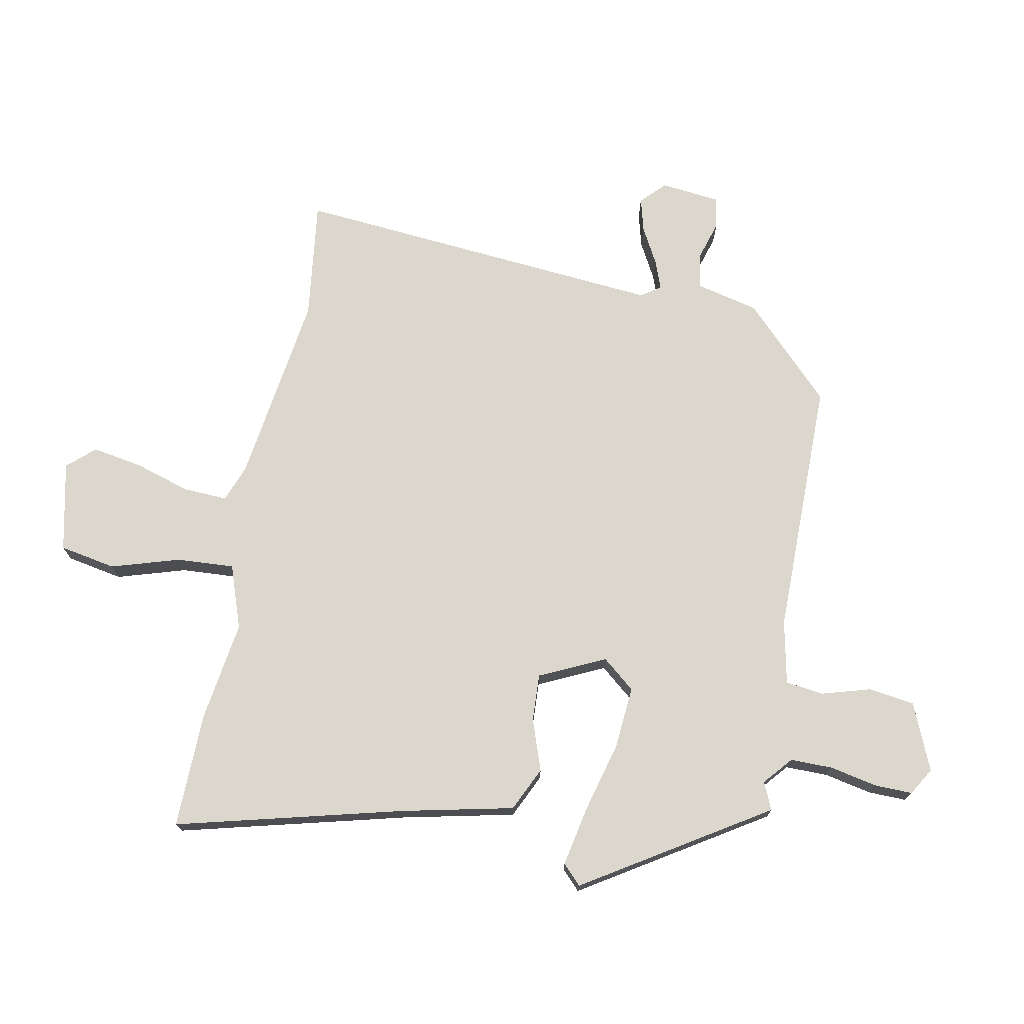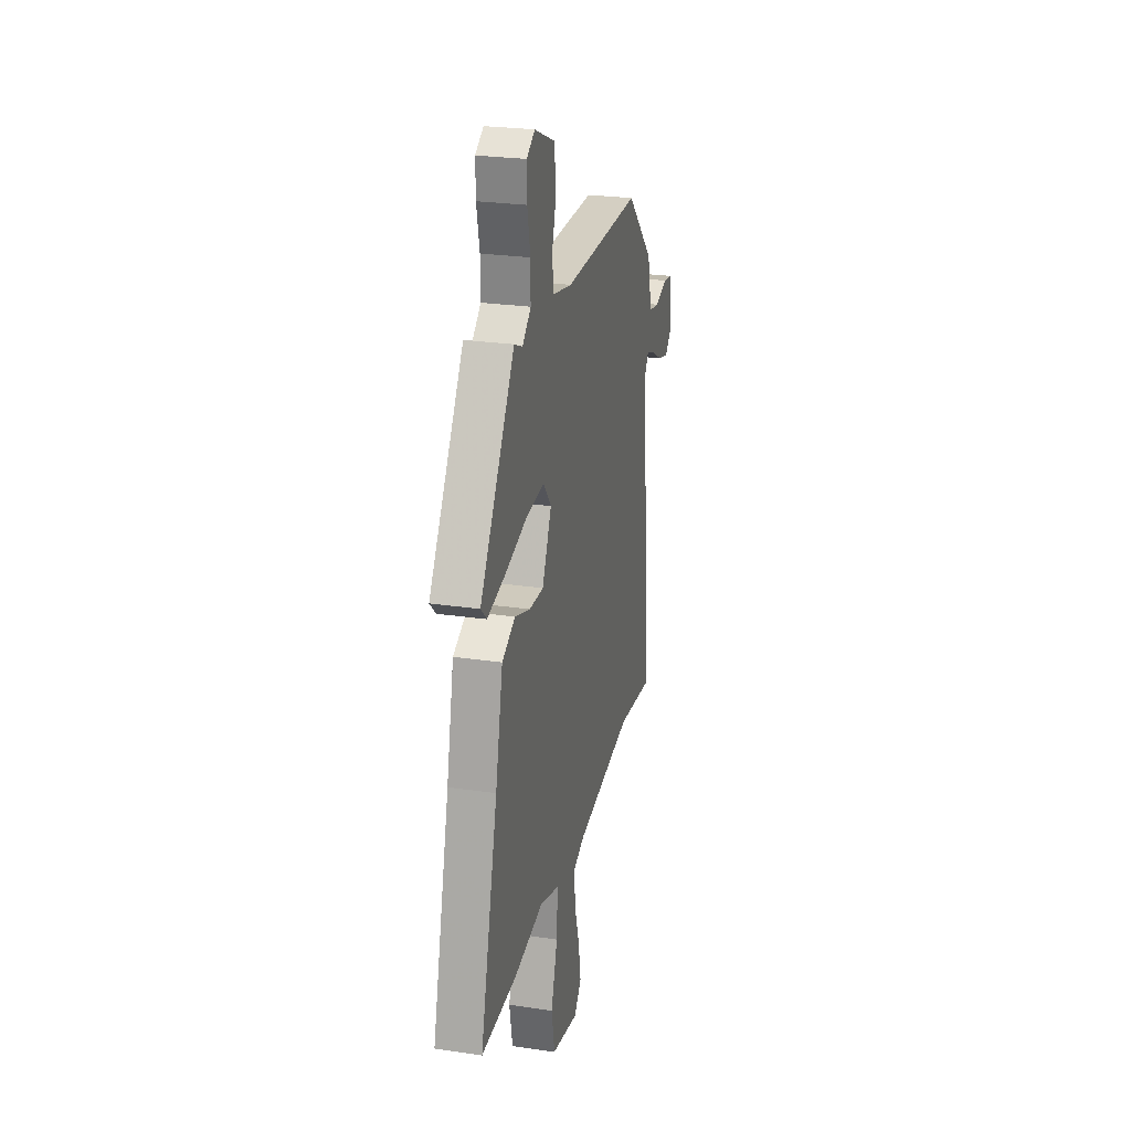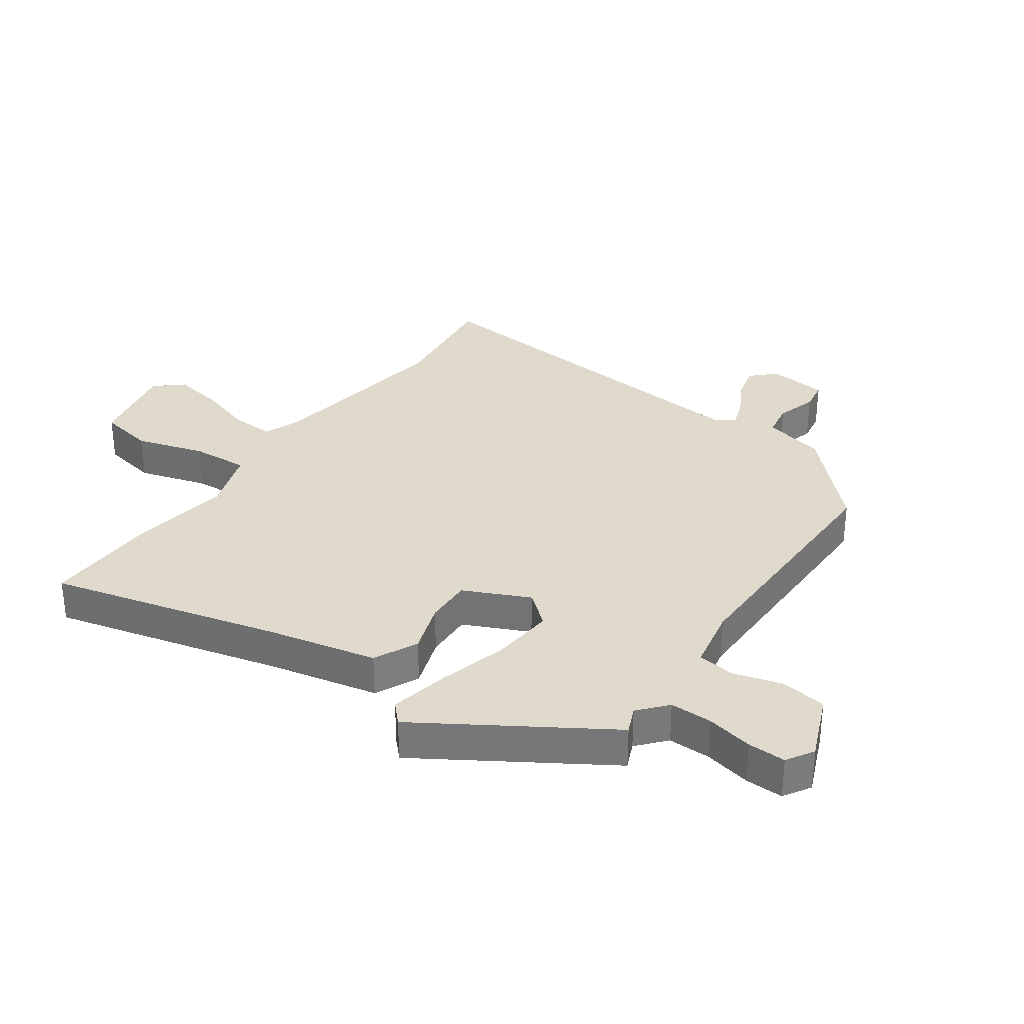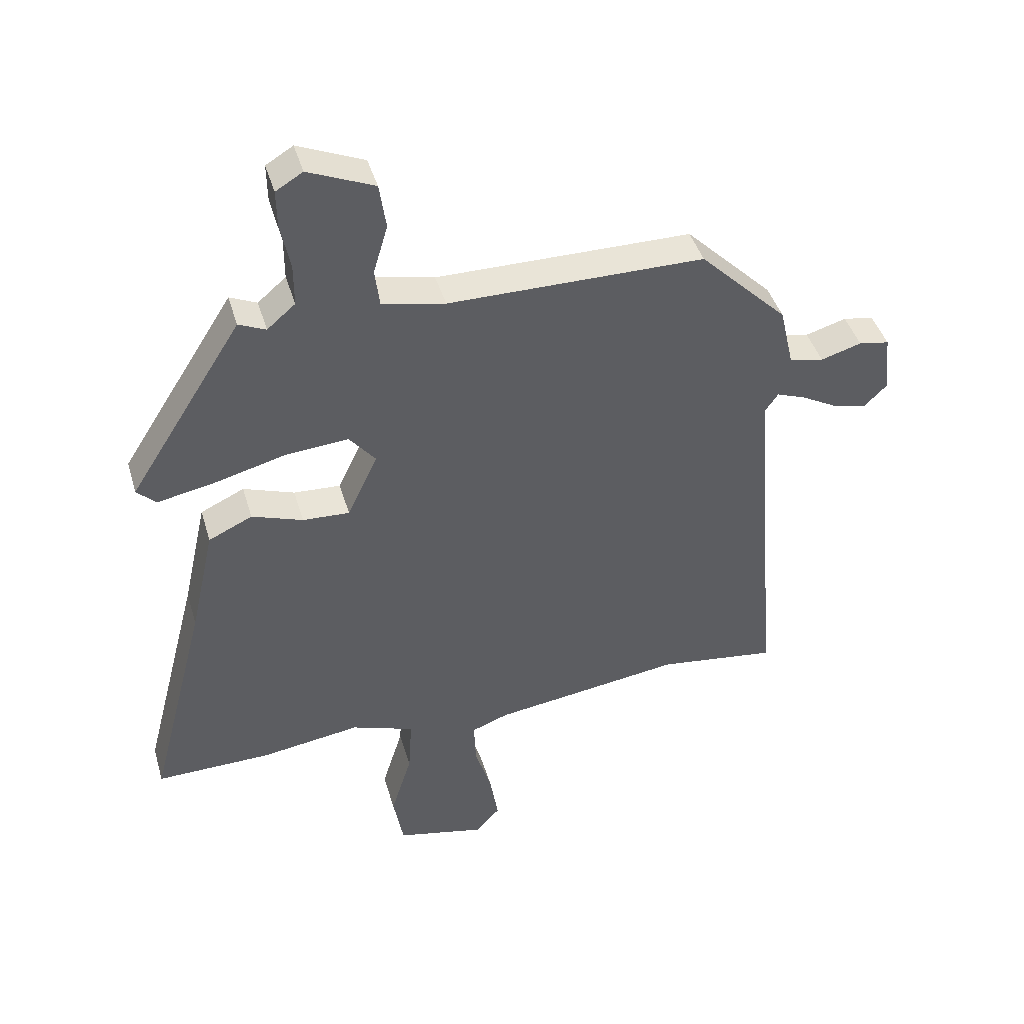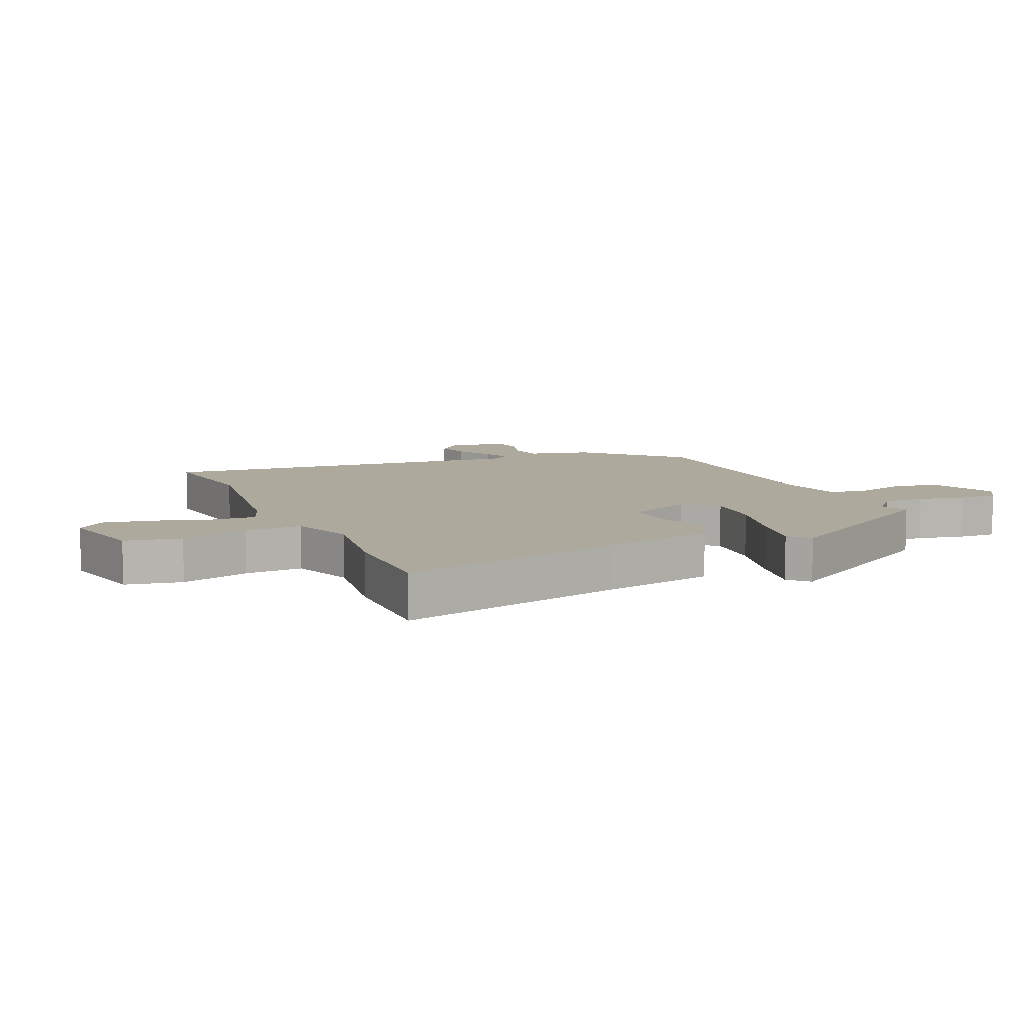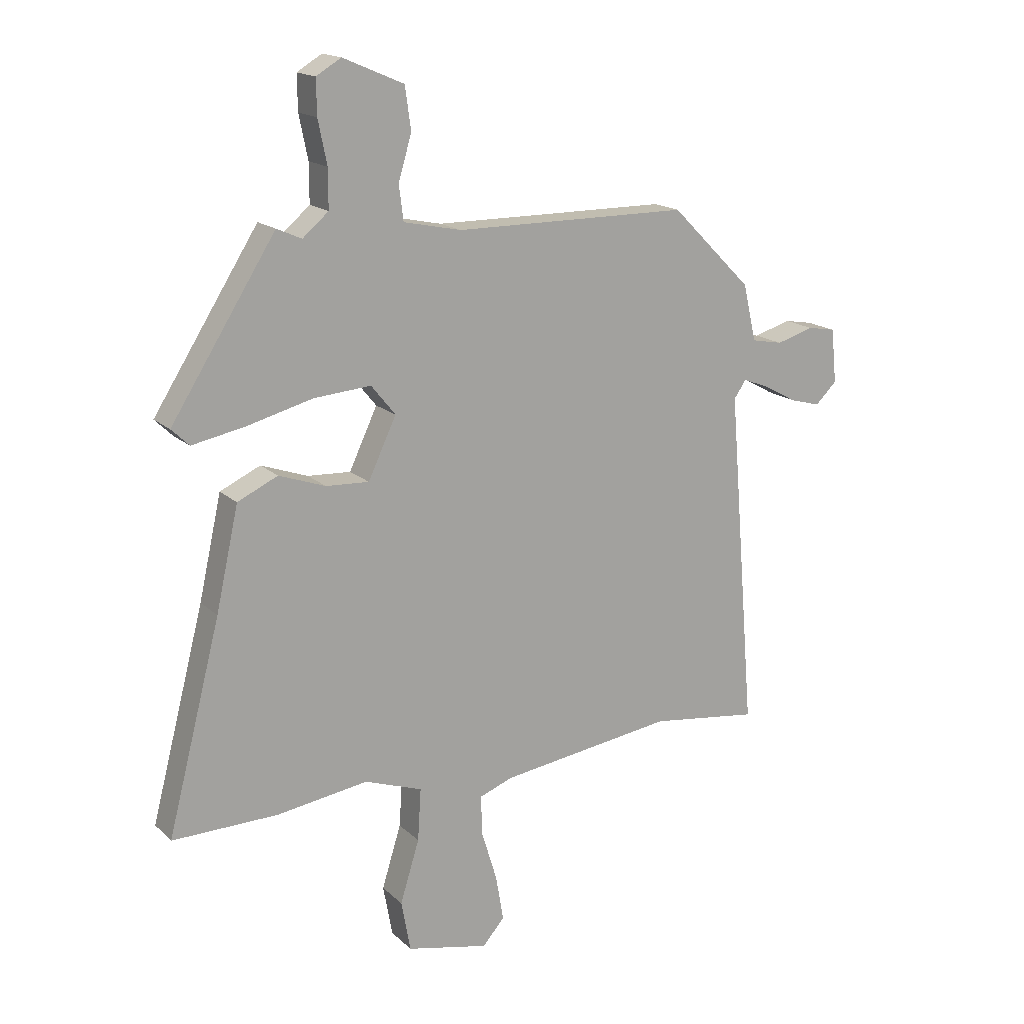
<metadata>
{"format":"obj","ext":"obj","renderer":"f3d","projection":"perspective","resolution":1024,"background":"white","views":[{"elev":73.2,"azim":-78.9,"up":"+Y"},{"elev":25.8,"azim":-76.8,"up":"+Z"},{"elev":32.4,"azim":-54.4,"up":"+Y"},{"elev":43.1,"azim":-16.1,"up":"+Z"},{"elev":8.9,"azim":-113.5,"up":"+Y"},{"elev":16.8,"azim":-30.1,"up":"+Z"}]}
</metadata>
<code>
v 0.583 0.07 -0.511
v 0.385 0.07 -0.485
v 0.067 0.07 -0.529
v 0.006 0.07 -0.552
v 0.009 0.07 -0.625
v 0.037 0.07 -0.717
v 0.051 0.07 -0.8
v 0.011 0.07 -0.845
v -0.138 0.07 -0.812
v -0.155 0.07 -0.719
v -0.12 0.07 -0.606
v -0.114 0.07 -0.511
v -0.219 0.07 -0.474
v -0.384 0.07 -0.498
v -0.577 0.07 -0.501
v -0.48 0.07 -0.126
v -0.439 0.07 0.058
v -0.366 0.07 0.092
v -0.281 0.07 0.062
v -0.203 0.07 0.058
v -0.152 0.07 0.166
v -0.196 0.07 0.22
v -0.299 0.07 0.212
v -0.418 0.07 0.181
v -0.515 0.07 0.162
v -0.547 0.07 0.193
v -0.357 0.07 0.492
v -0.312 0.07 0.472
v -0.265 0.07 0.512
v -0.265 0.07 0.582
v -0.281 0.07 0.66
v -0.282 0.07 0.723
v -0.237 0.07 0.75
v -0.127 0.07 0.703
v -0.116 0.07 0.627
v -0.14 0.07 0.546
v -0.132 0.07 0.483
v -0.027 0.07 0.461
v 0.4 0.07 0.459
v 0.547 0.07 0.313
v 0.571 0.07 0.21
v 0.628 0.07 0.199
v 0.696 0.07 0.219
v 0.747 0.07 0.21
v 0.757 0.07 0.111
v 0.718 0.07 0.073
v 0.662 0.07 0.088
v 0.602 0.07 0.121
v 0.554 0.07 0.139
v 0.532 0.07 0.107
v 0.583 0 -0.511
v 0.385 0 -0.485
v 0.067 0 -0.529
v 0.006 0 -0.552
v 0.009 0 -0.625
v 0.037 0 -0.717
v 0.051 0 -0.8
v 0.011 0 -0.845
v -0.138 0 -0.812
v -0.155 0 -0.719
v -0.12 0 -0.606
v -0.114 0 -0.511
v -0.219 0 -0.474
v -0.384 0 -0.498
v -0.577 0 -0.501
v -0.48 0 -0.126
v -0.439 0 0.058
v -0.366 0 0.092
v -0.281 0 0.062
v -0.203 0 0.058
v -0.152 0 0.166
v -0.196 0 0.22
v -0.299 0 0.212
v -0.418 0 0.181
v -0.515 0 0.162
v -0.547 0 0.193
v -0.357 0 0.492
v -0.312 0 0.472
v -0.265 0 0.512
v -0.265 0 0.582
v -0.281 0 0.66
v -0.282 0 0.723
v -0.237 0 0.75
v -0.127 0 0.703
v -0.116 0 0.627
v -0.14 0 0.546
v -0.132 0 0.483
v -0.027 0 0.461
v 0.4 0 0.459
v 0.547 0 0.313
v 0.571 0 0.21
v 0.628 0 0.199
v 0.696 0 0.219
v 0.747 0 0.21
v 0.757 0 0.111
v 0.718 0 0.073
v 0.662 0 0.088
v 0.602 0 0.121
v 0.554 0 0.139
v 0.532 0 0.107
f 46 47 48
f 45 46 48
f 44 45 48
f 43 44 48
f 42 43 48
f 41 42 48 49
f 41 49 50
f 40 41 50
f 39 40 50
f 38 39 50
f 34 35 36
f 33 34 36
f 32 33 36
f 31 32 36
f 30 31 36
f 29 30 36 37
f 28 29 37
f 26 27 28
f 25 26 28
f 24 25 28
f 23 24 28
f 28 37 38
f 23 28 38
f 22 23 38
f 16 17 18 19
f 16 19 20
f 15 16 20
f 14 15 20
f 13 14 20
f 12 13 20 21
f 9 10 11
f 8 9 11
f 7 8 11
f 6 7 11
f 5 6 11
f 4 5 11 12
f 3 4 12 21
f 50 1 2
f 38 50 2
f 22 38 2
f 21 22 2
f 2 3 21
f 98 97 96
f 98 96 95
f 98 95 94
f 98 94 93
f 98 93 92
f 99 98 92 91
f 100 99 91
f 100 91 90
f 100 90 89
f 100 89 88
f 86 85 84
f 86 84 83
f 86 83 82
f 86 82 81
f 86 81 80
f 87 86 80 79
f 87 79 78
f 78 77 76
f 78 76 75
f 78 75 74
f 78 74 73
f 88 87 78
f 88 78 73
f 88 73 72
f 69 68 67 66
f 70 69 66
f 70 66 65
f 70 65 64
f 70 64 63
f 71 70 63 62
f 61 60 59
f 61 59 58
f 61 58 57
f 61 57 56
f 61 56 55
f 62 61 55 54
f 71 62 54 53
f 52 51 100
f 52 100 88
f 52 88 72
f 52 72 71
f 71 53 52
f 1 51 52 2
f 2 52 53 3
f 3 53 54 4
f 4 54 55 5
f 5 55 56 6
f 6 56 57 7
f 7 57 58 8
f 8 58 59 9
f 9 59 60 10
f 10 60 61 11
f 11 61 62 12
f 12 62 63 13
f 13 63 64 14
f 14 64 65 15
f 15 65 66 16
f 16 66 67 17
f 17 67 68 18
f 18 68 69 19
f 19 69 70 20
f 20 70 71 21
f 21 71 72 22
f 22 72 73 23
f 23 73 74 24
f 24 74 75 25
f 25 75 76 26
f 26 76 77 27
f 27 77 78 28
f 28 78 79 29
f 29 79 80 30
f 30 80 81 31
f 31 81 82 32
f 32 82 83 33
f 33 83 84 34
f 34 84 85 35
f 35 85 86 36
f 36 86 87 37
f 37 87 88 38
f 38 88 89 39
f 39 89 90 40
f 40 90 91 41
f 41 91 92 42
f 42 92 93 43
f 43 93 94 44
f 44 94 95 45
f 45 95 96 46
f 46 96 97 47
f 47 97 98 48
f 48 98 99 49
f 49 99 100 50
f 50 100 51 1

</code>
